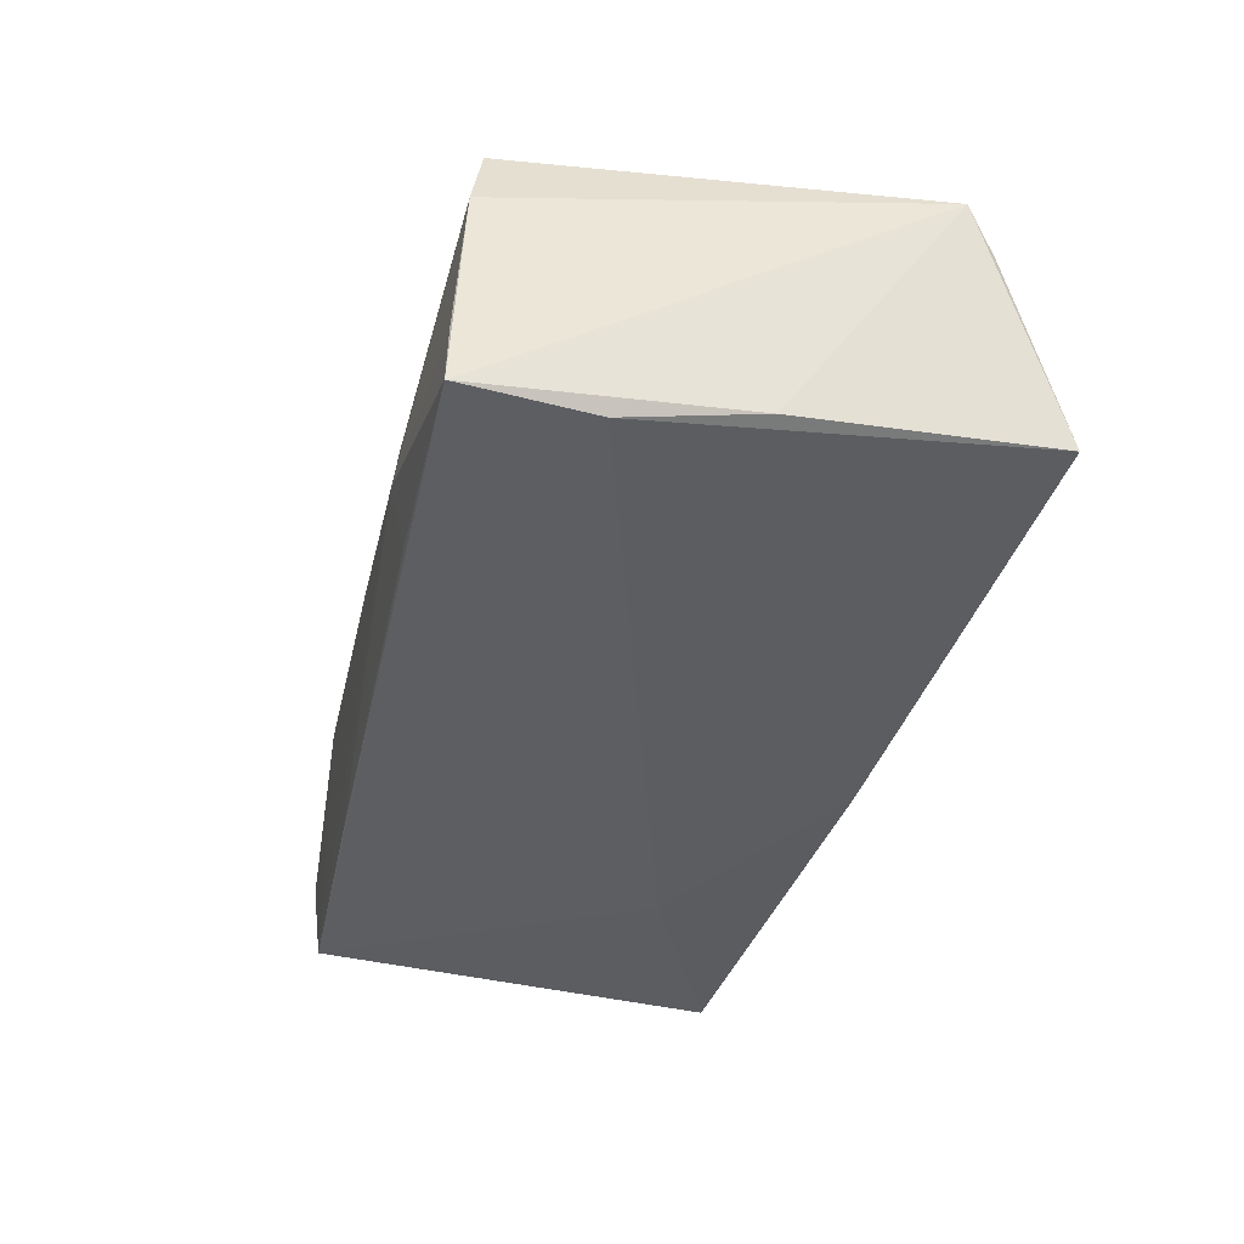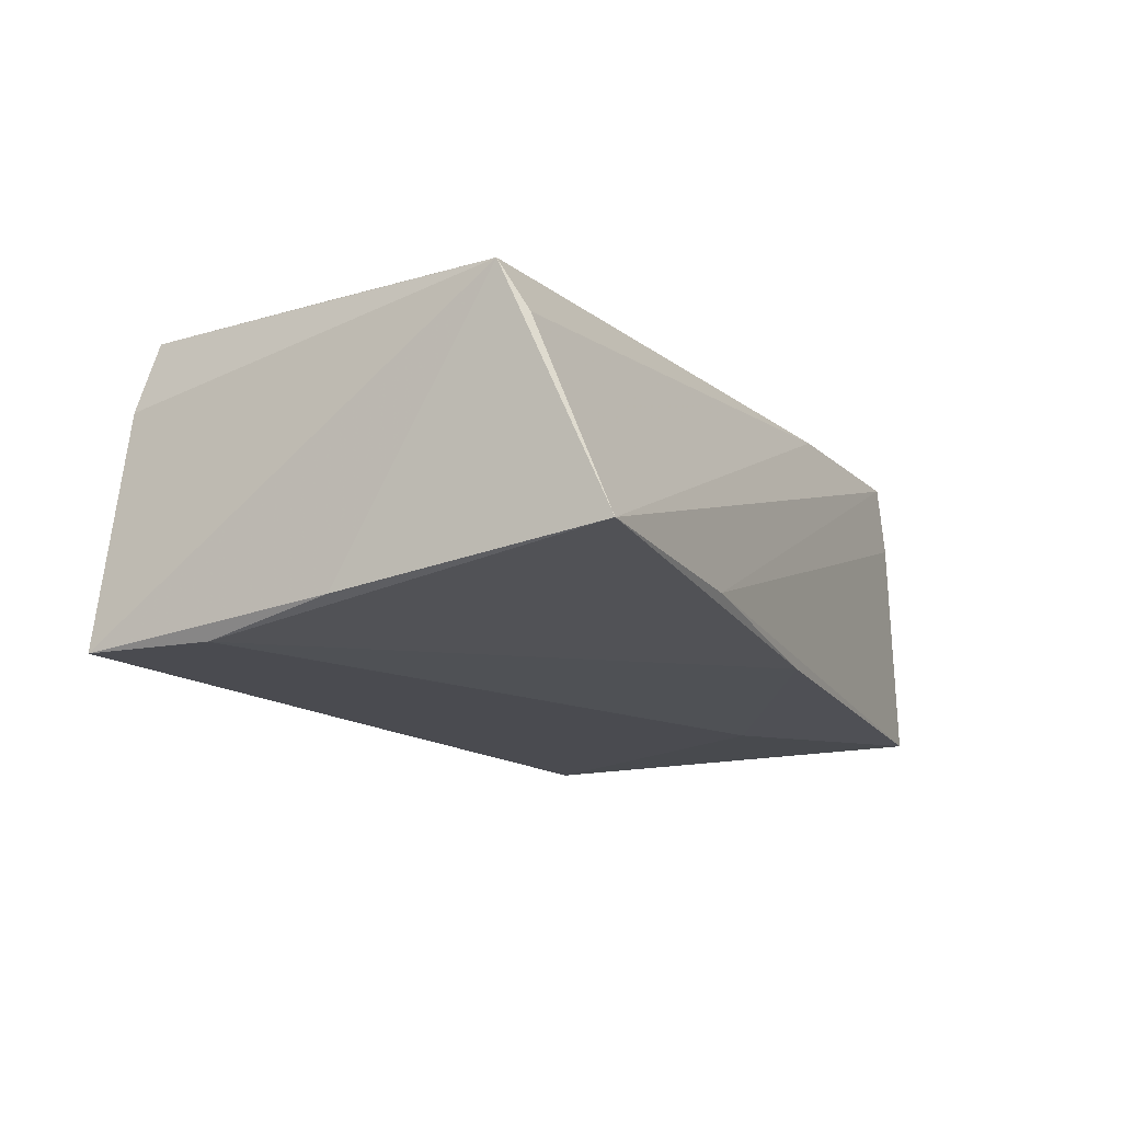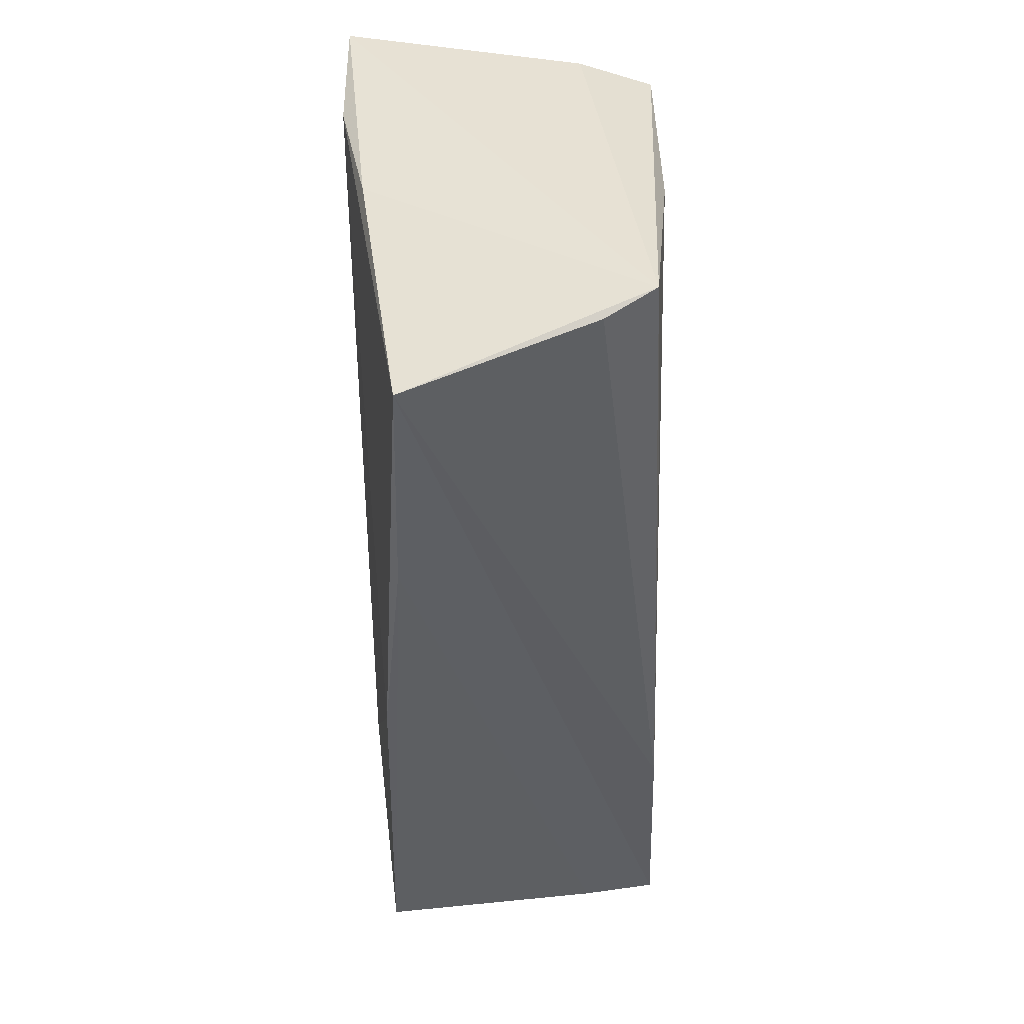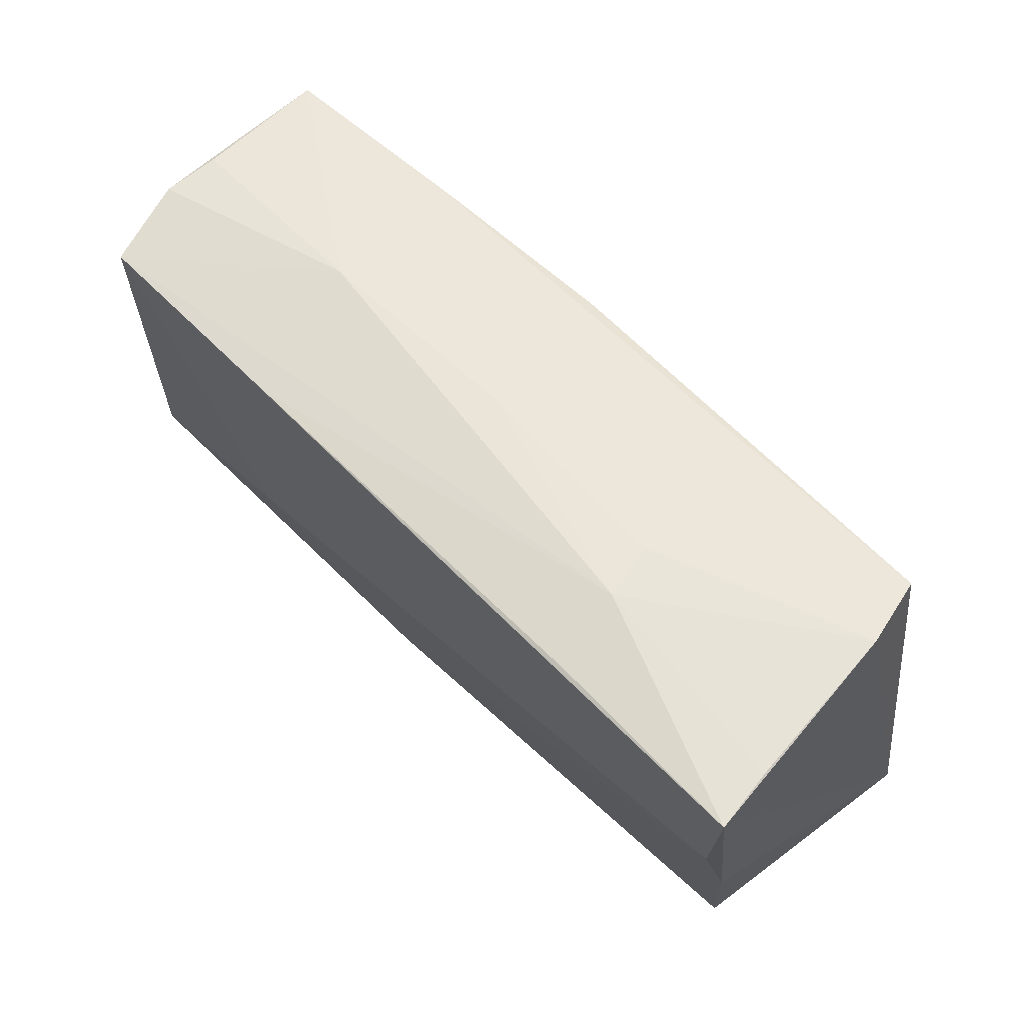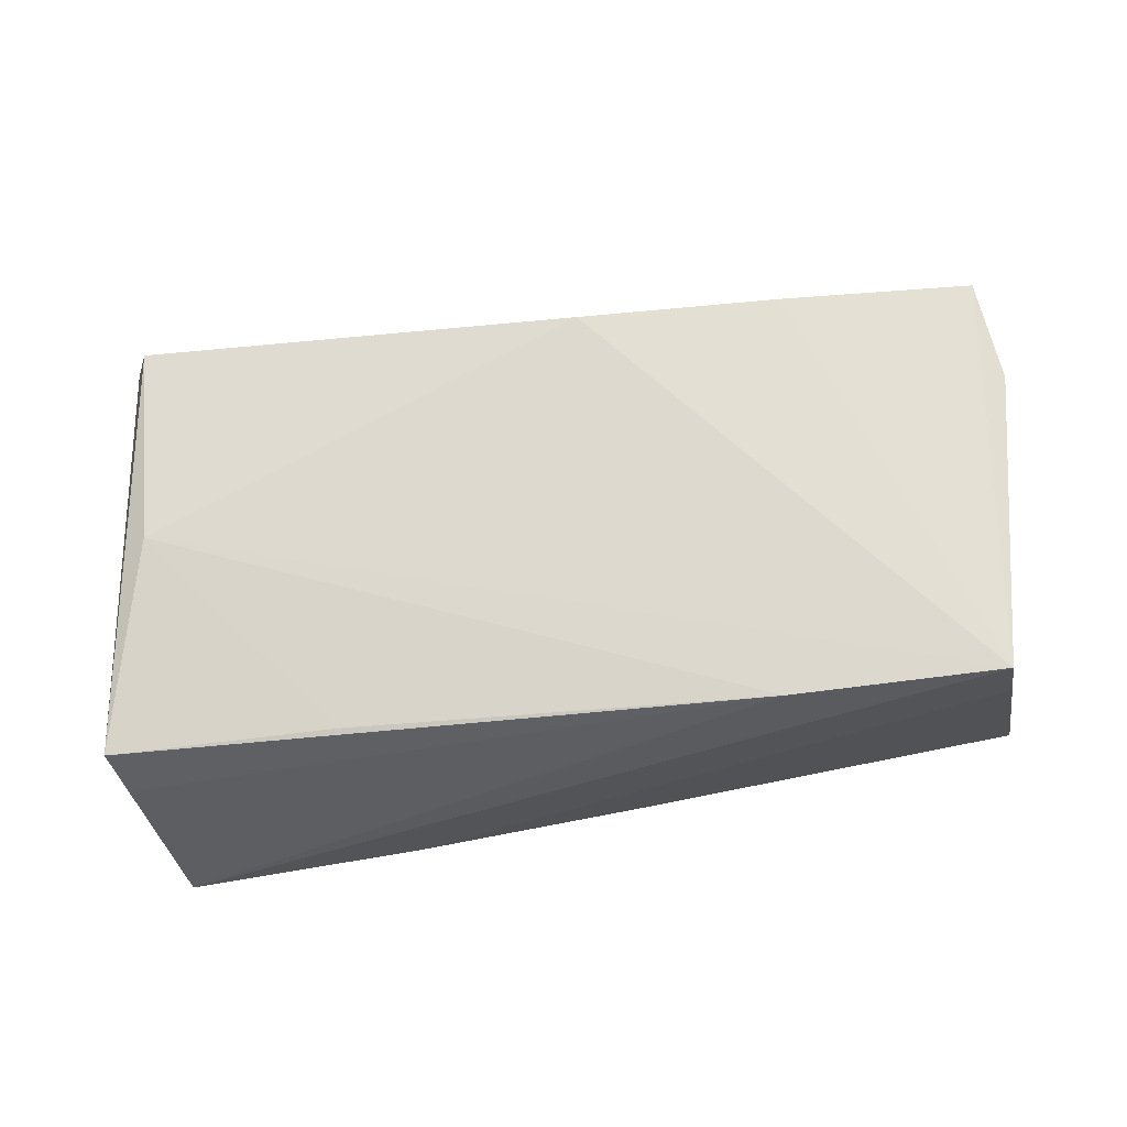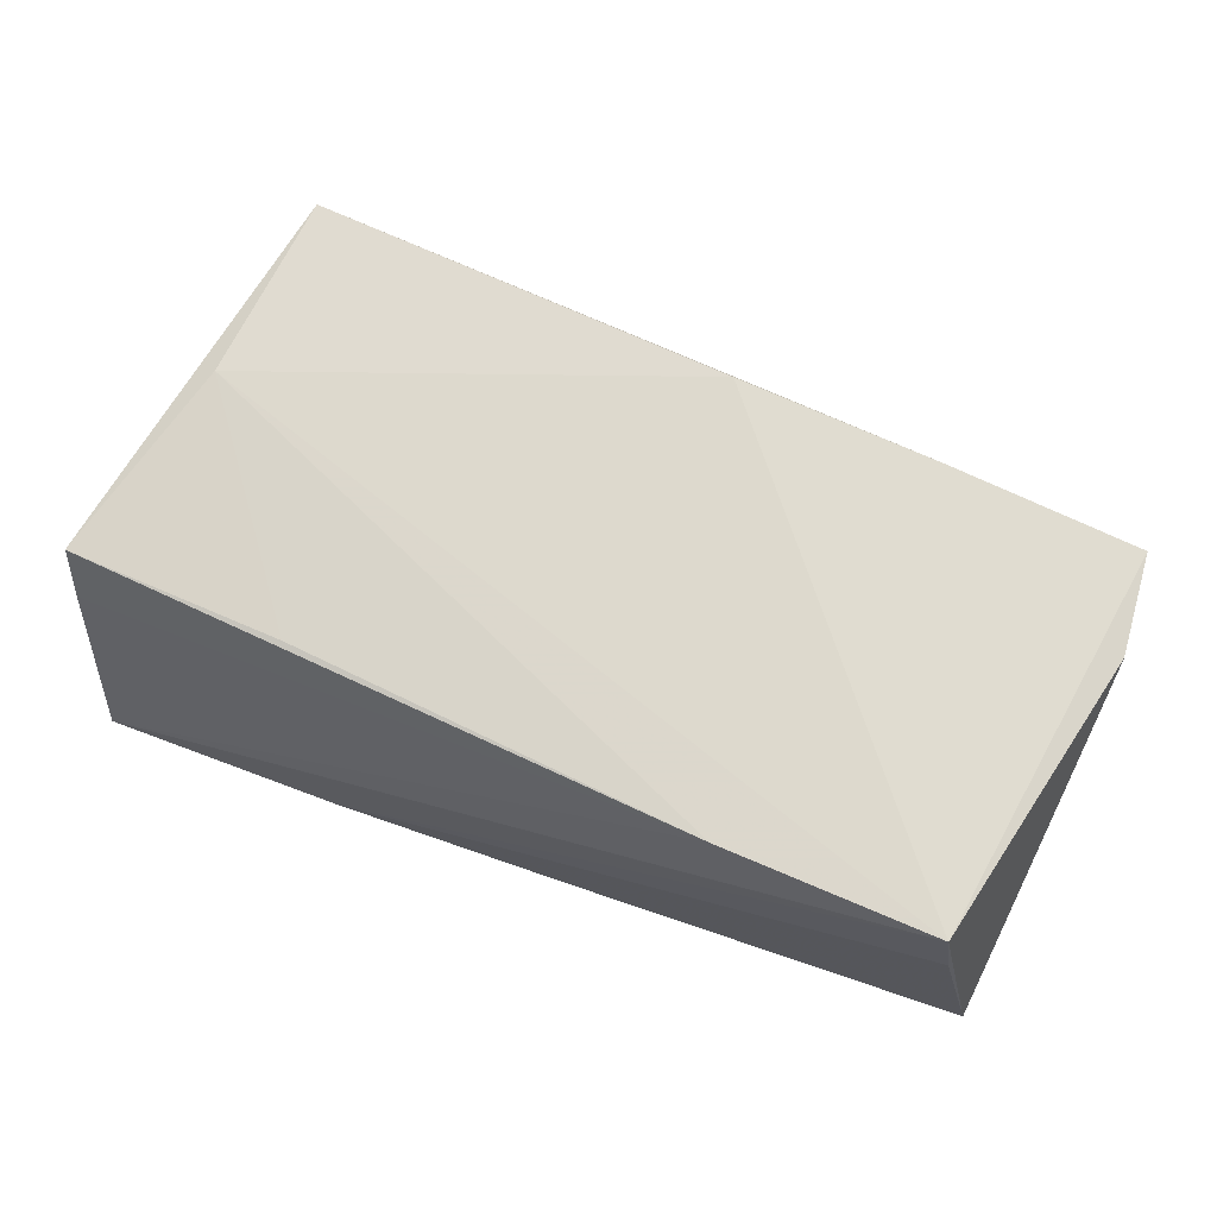
<metadata>
{"format":"obj","ext":"obj","renderer":"f3d","projection":"perspective","resolution":1024,"background":"white","views":[{"elev":-38.0,"azim":-106.0,"up":"+Z"},{"elev":-14.4,"azim":-63.7,"up":"+Z"},{"elev":-42.7,"azim":-88.9,"up":"+Y"},{"elev":65.6,"azim":-133.6,"up":"+Y"},{"elev":70.5,"azim":-8.9,"up":"+Z"},{"elev":71.1,"azim":21.3,"up":"+Z"}]}
</metadata>
<code>
v 0.03026 0.02317 0.01753
v -0.04905 0.0288 0.009576
v -0.05232 0.03064 -0.01846
v 0.02858 0.02717 -0.001353
v 0.02871 -0.01336 -0.01851
v 0.05432 0.02257 0.006174
v 0.005264 0.02379 0.01917
v 0.05452 0.02228 0.01555
v -0.05602 -0.021 0.01649
v -0.05158 0.01543 -0.01844
v 0.02121 -0.02645 0.0183
v 0.05572 0.009542 0.01564
v -0.02284 -0.0312 -0.01196
v -0.05118 0.03029 -0.01094
v 0.005382 -0.02953 -0.01512
v 0.05381 -0.004077 -0.01515
v -0.02535 0.03064 -0.008338
v 0.05468 -0.02698 -0.01714
v 0.05381 0.02445 -0.008027
v -0.05453 -0.0241 0.01074
v -0.04895 0.003745 0.01865
v -0.02768 0.0293 -0.01796
v -0.02945 -0.02217 0.01734
v 0.0476 -0.02734 0.01853
v 0.002311 0.02848 -0.0001052
v -0.05153 -0.0318 -0.01068
v -0.001849 0.02735 -0.01851
v 0.02306 0.02581 -0.01843
v -0.05305 -0.0002371 -0.01524
v 0.05062 0.02376 -0.01851
v -0.02375 0.02976 -0.00134
v -0.04691 0.02723 0.01823
v 0.04902 -0.02774 0.009852
v 0.003466 0.02656 0.009034
v 0.05346 0.02424 -0.0009905
f 24 26 13
f 9 26 20
f 4 30 17
f 5 30 18
f 9 32 2
f 21 32 9
f 21 24 7
f 7 32 21
f 18 24 33
f 33 13 18
f 24 13 33
f 18 13 15
f 15 13 26
f 15 5 18
f 30 5 27
f 18 30 16
f 9 2 3
f 3 27 5
f 24 21 11
f 9 20 11
f 11 26 24
f 11 20 26
f 25 4 17
f 25 8 4
f 34 8 25
f 32 34 25
f 17 30 28
f 30 27 28
f 27 3 28
f 30 4 19
f 19 16 30
f 18 16 19
f 1 32 7
f 7 24 1
f 24 8 1
f 1 34 32
f 1 8 34
f 10 15 26
f 5 15 10
f 10 3 5
f 14 2 17
f 17 3 14
f 14 3 2
f 23 21 9
f 9 11 23
f 23 11 21
f 17 2 31
f 31 25 17
f 31 2 32
f 32 25 31
f 22 3 17
f 17 28 22
f 22 28 3
f 4 8 35
f 35 19 4
f 8 19 35
f 18 19 12
f 12 24 18
f 12 8 24
f 29 10 26
f 3 10 29
f 29 26 9
f 9 3 29
f 6 19 8
f 8 12 6
f 6 12 19

</code>
